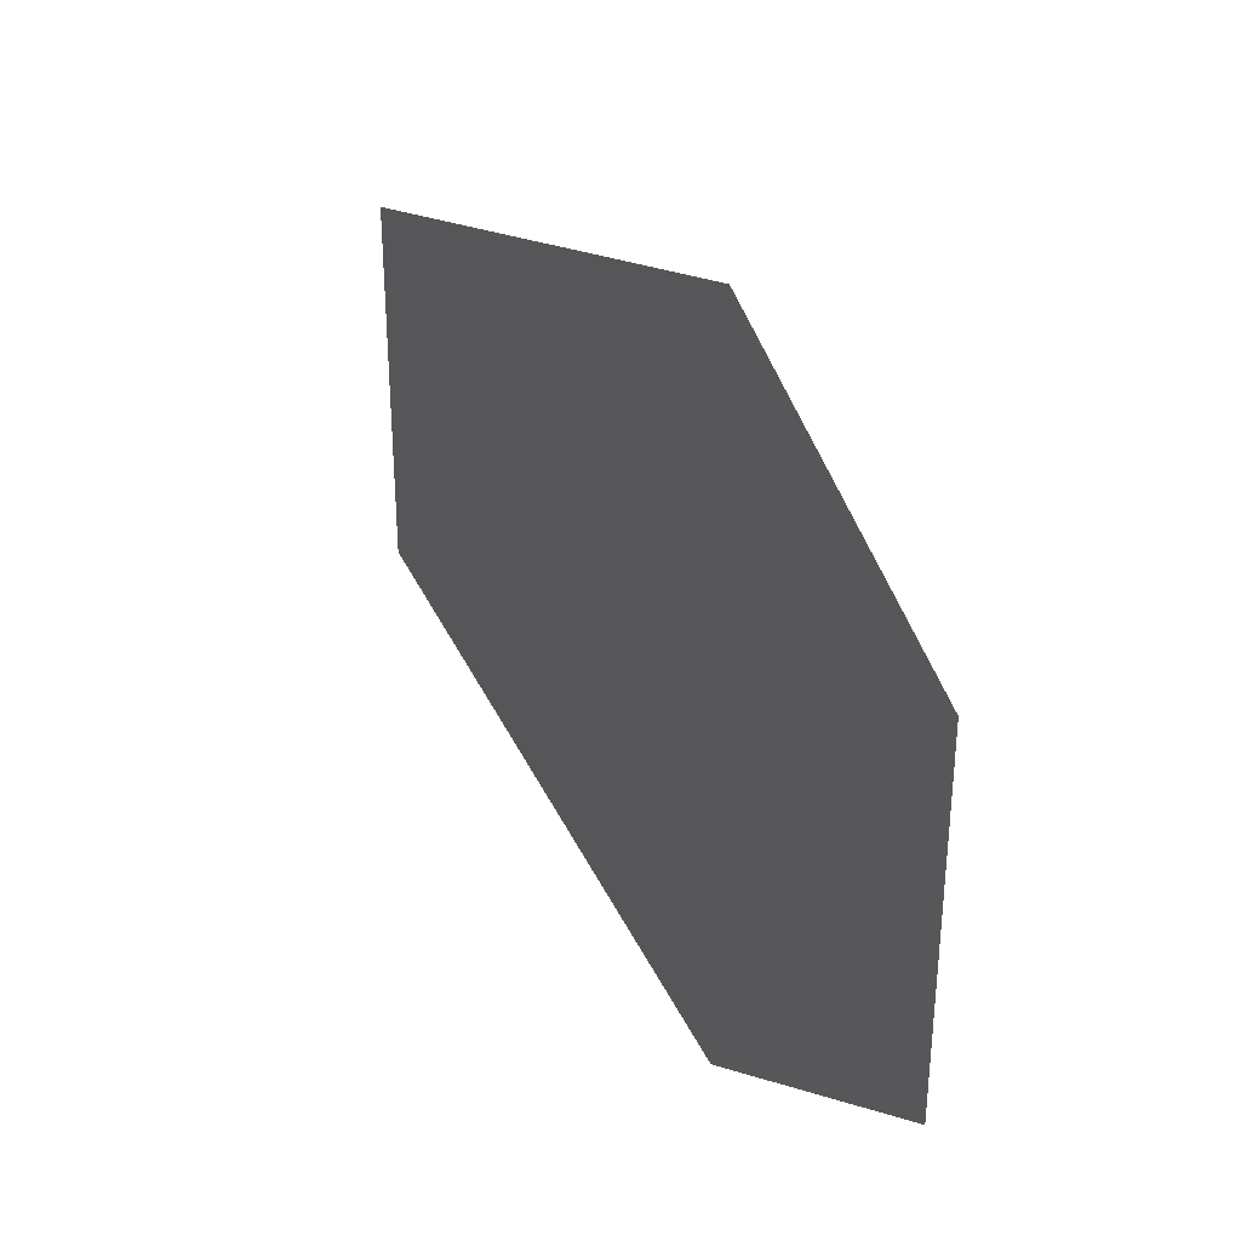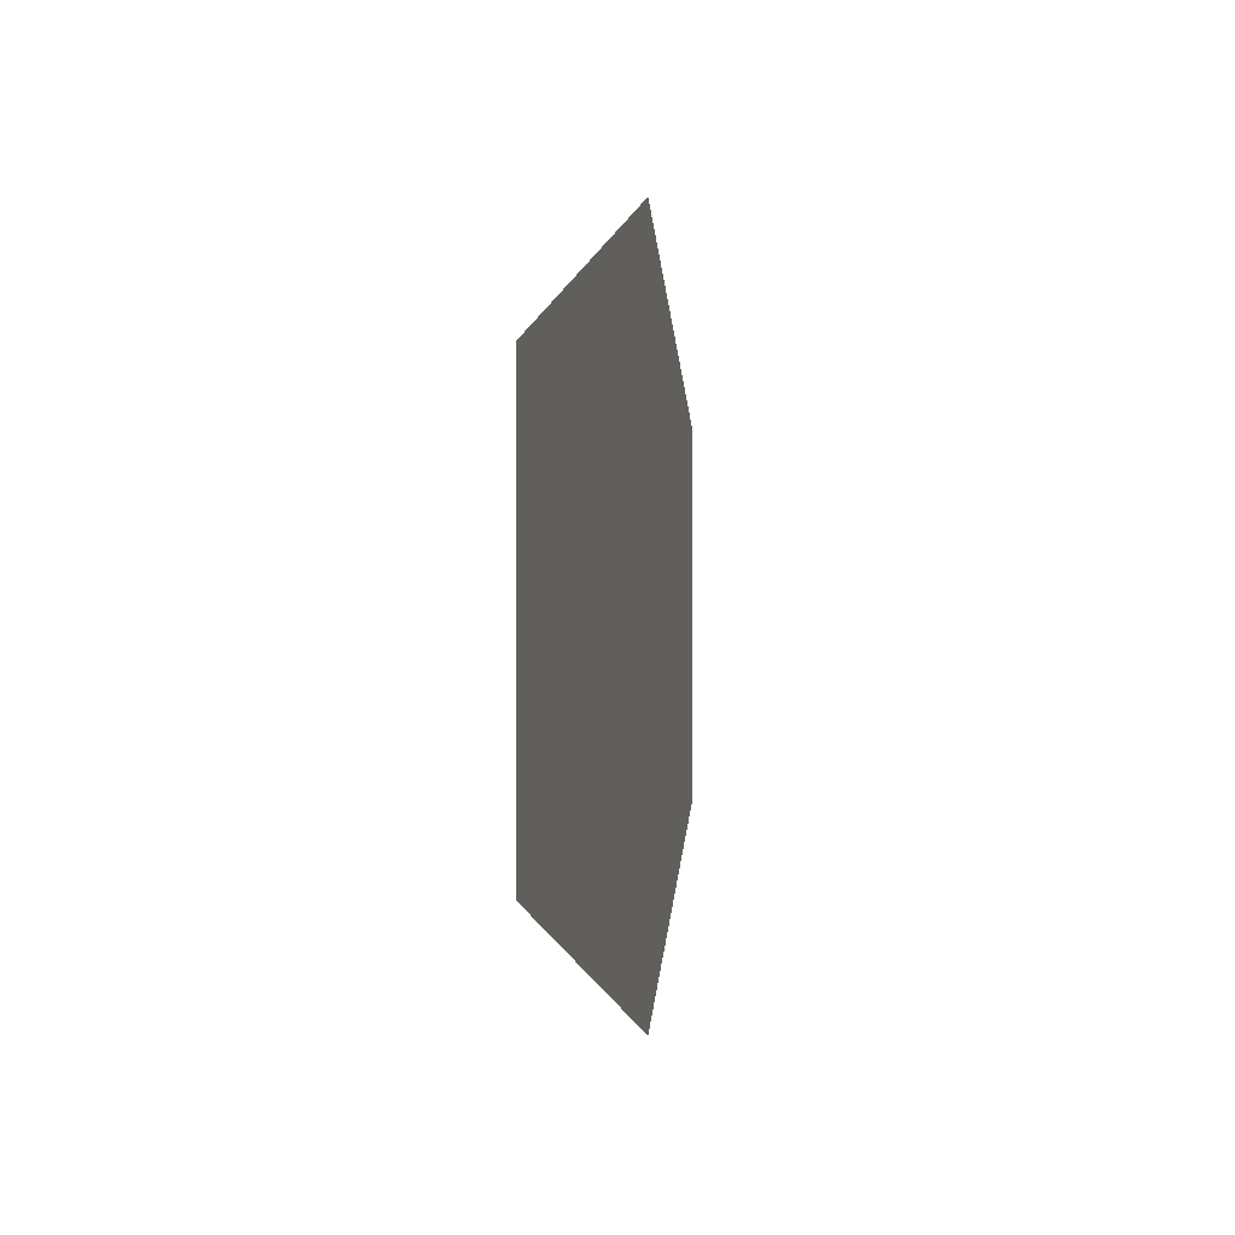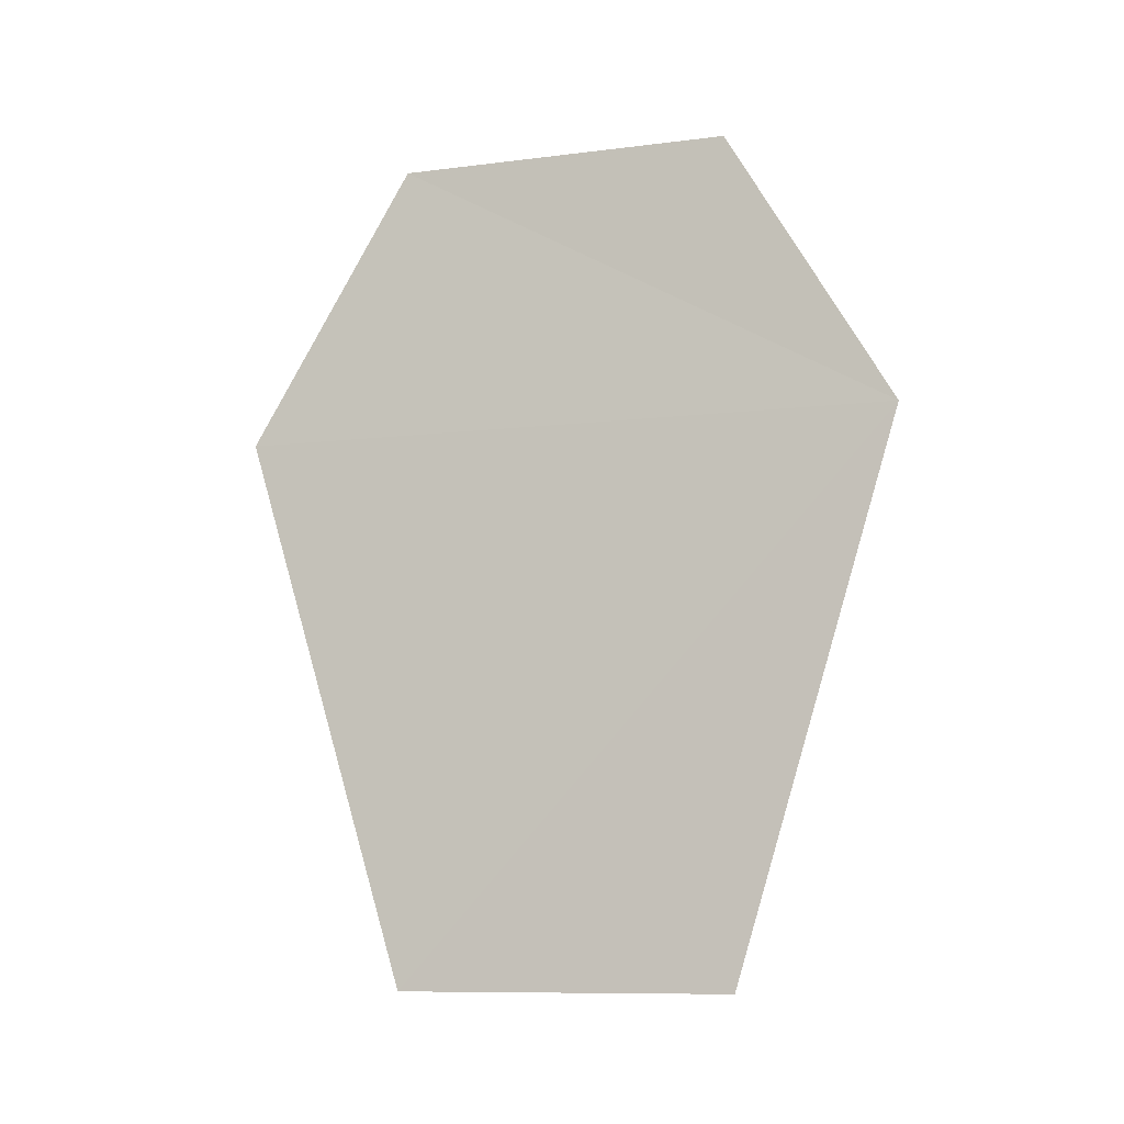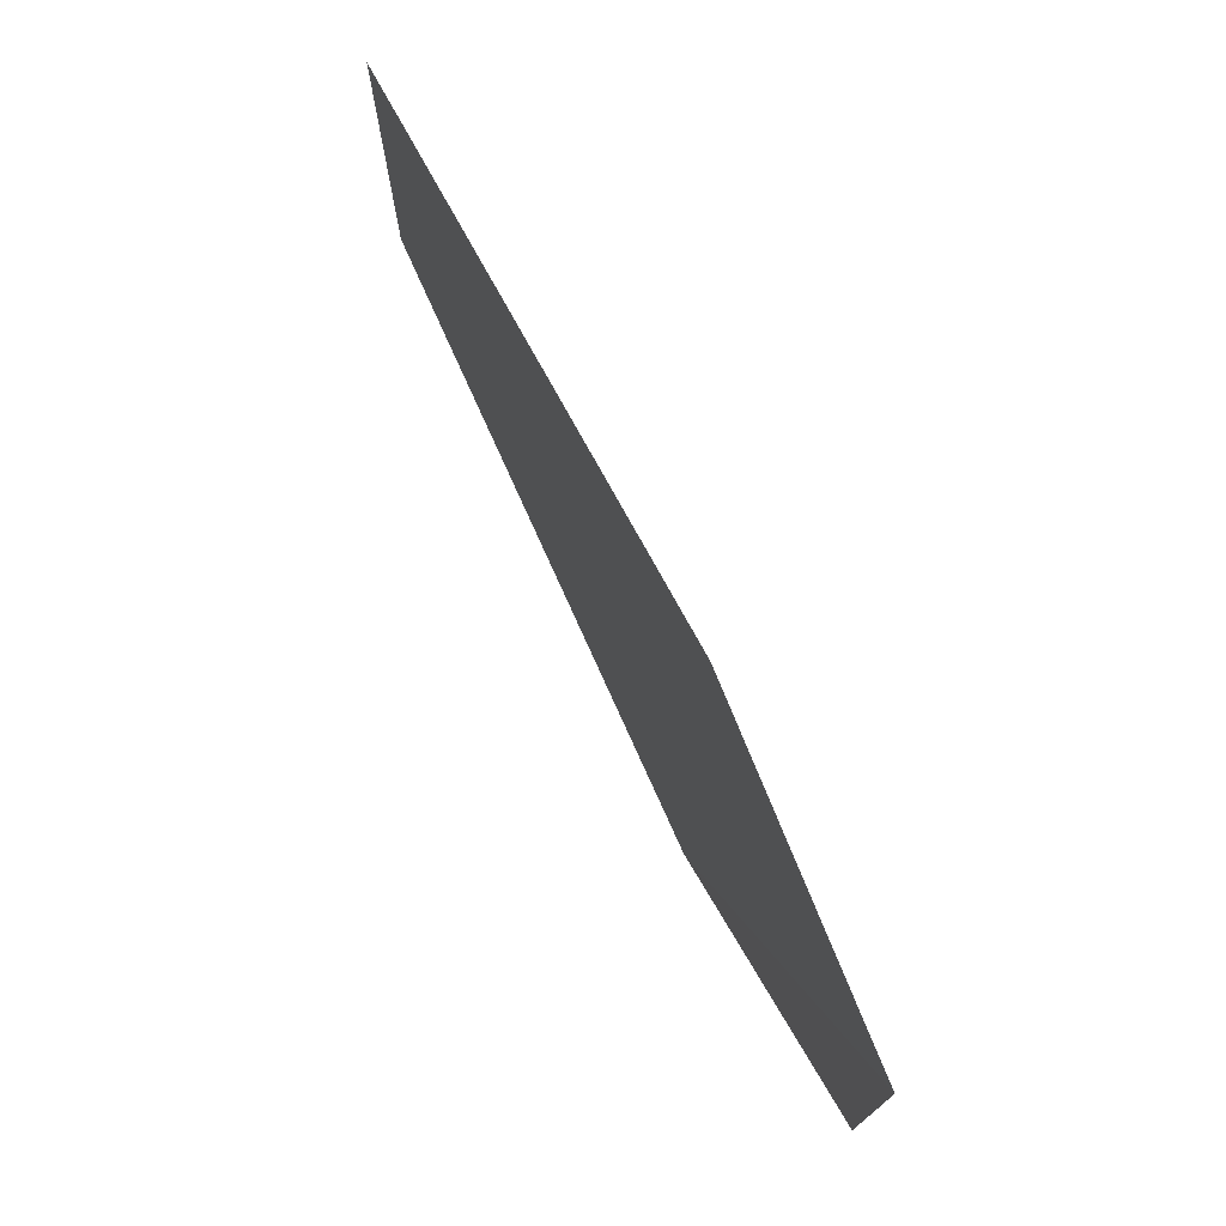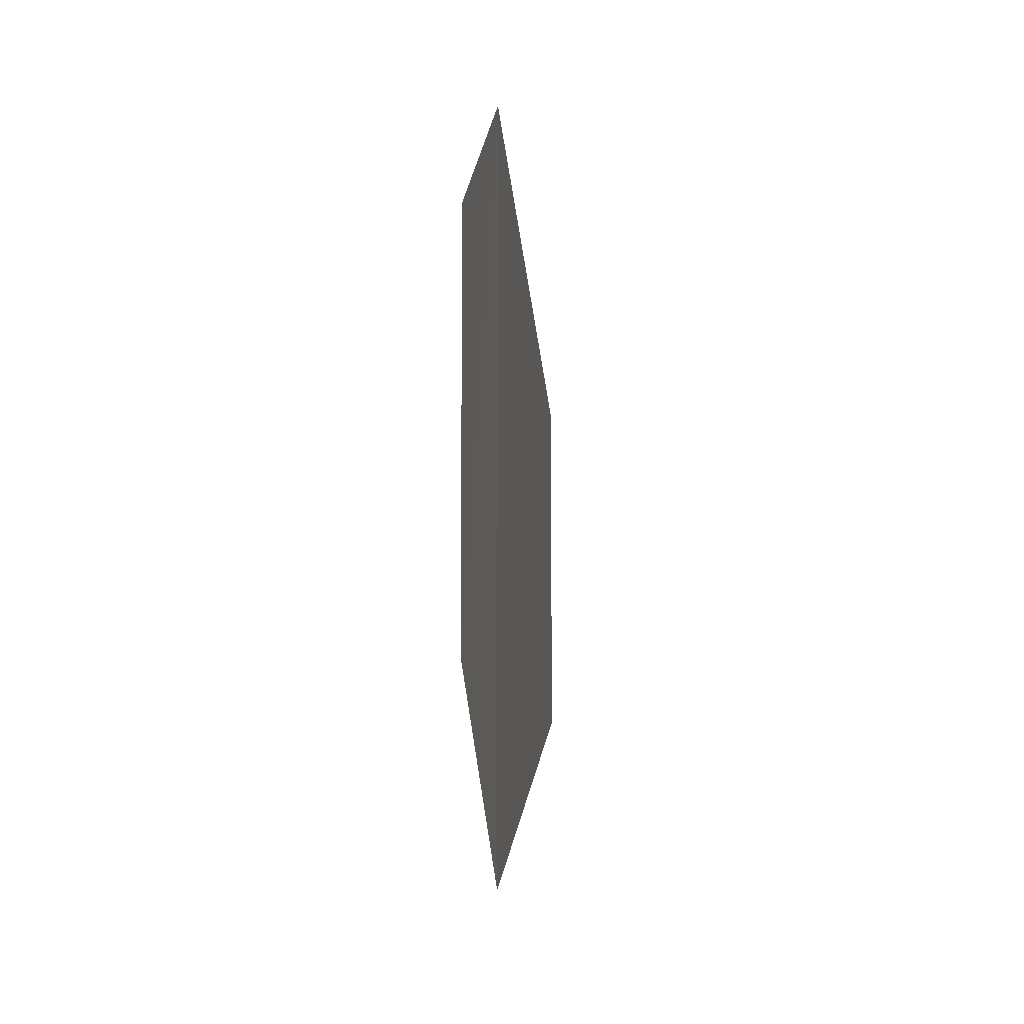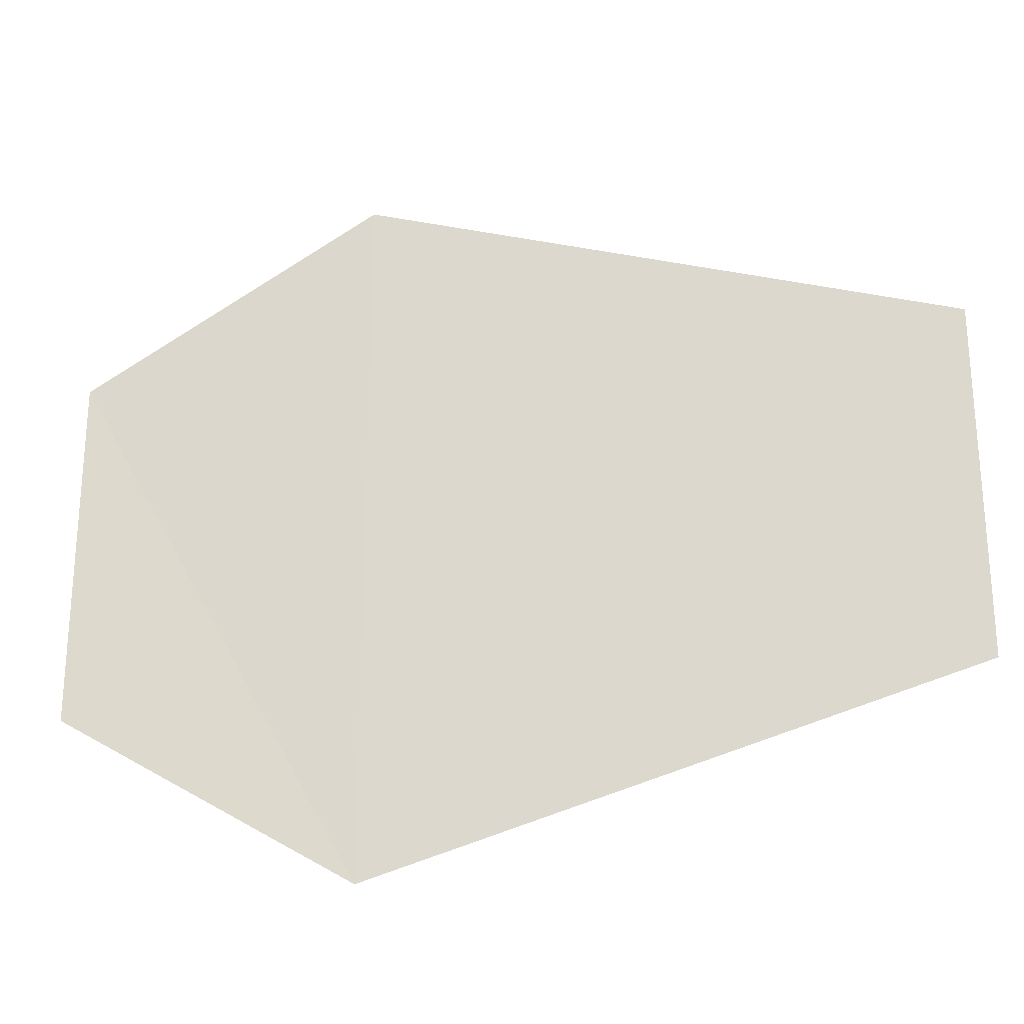
<metadata>
{"format":"obj","ext":"obj","renderer":"f3d","projection":"perspective","resolution":1024,"background":"white","views":[{"elev":33.2,"azim":151.4,"up":"+Z"},{"elev":0.3,"azim":8.7,"up":"+Z"},{"elev":-9.7,"azim":-72.4,"up":"+Y"},{"elev":75.0,"azim":154.0,"up":"+Z"},{"elev":-8.5,"azim":-174.6,"up":"+Z"},{"elev":-24.9,"azim":-79.0,"up":"+Z"}]}
</metadata>
<code>
o 5813
v 2223 1876 7.392
v 2223 1876 7.411
v 2223 1876 7.398
v 2223 1876 7.411
v 2223 1876 7.398
v 2223 1876 7.392
v 2223 1876 7.417
v 2223 1876 7.411
v 2223 1876 7.392
v 2223 1876 7.417
v 2223 1876 7.417
v 2223 1876 7.392
v 2223 1876 7.398
v 2223 1876 7.417
v 2223 1876 7.411
v 2223 1876 7.398
v 2223 1876 7.411
v 2223 1876 7.398
v 2223 1876 7.417
v 2223 1876 7.392
f 1 2 3
f 1 4 5
f 6 7 4
f 8 9 10
f 11 12 13
f 14 13 15
f 14 16 17
f 18 19 20

</code>
